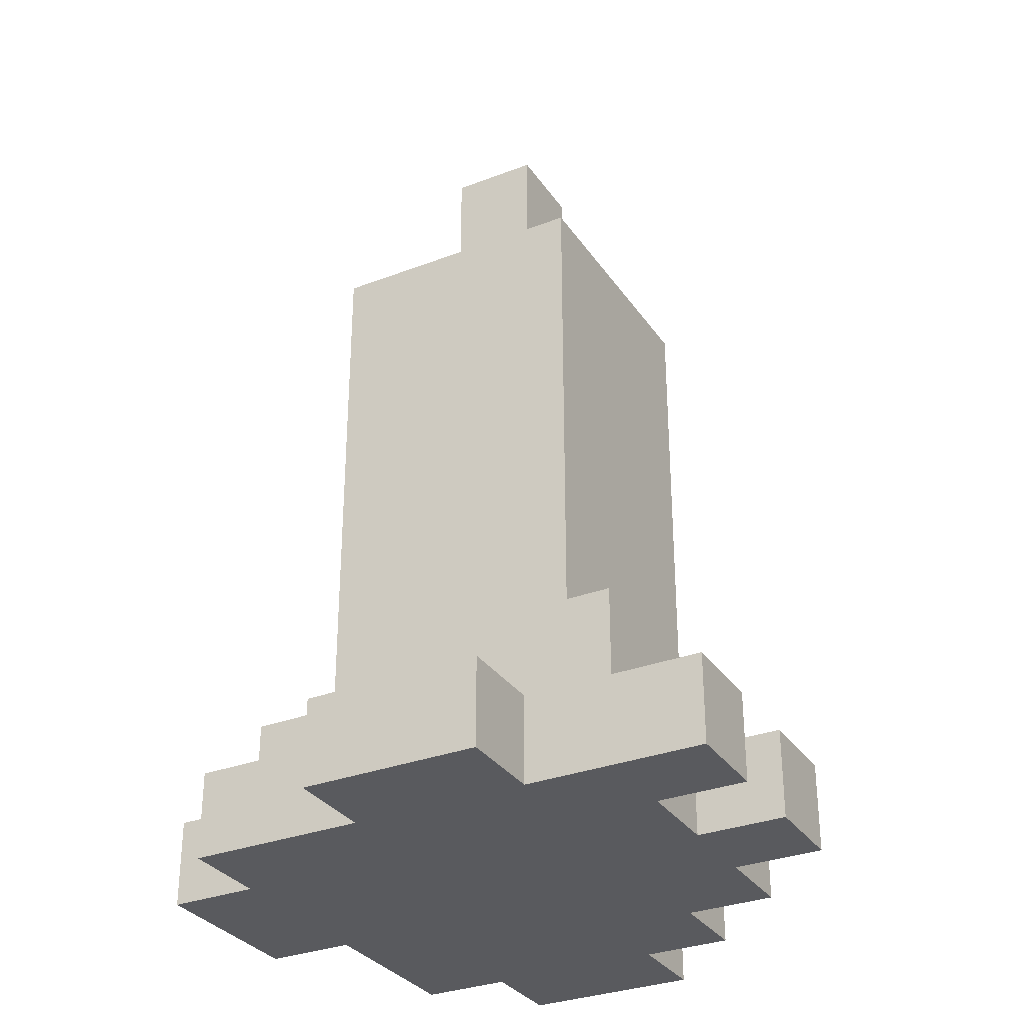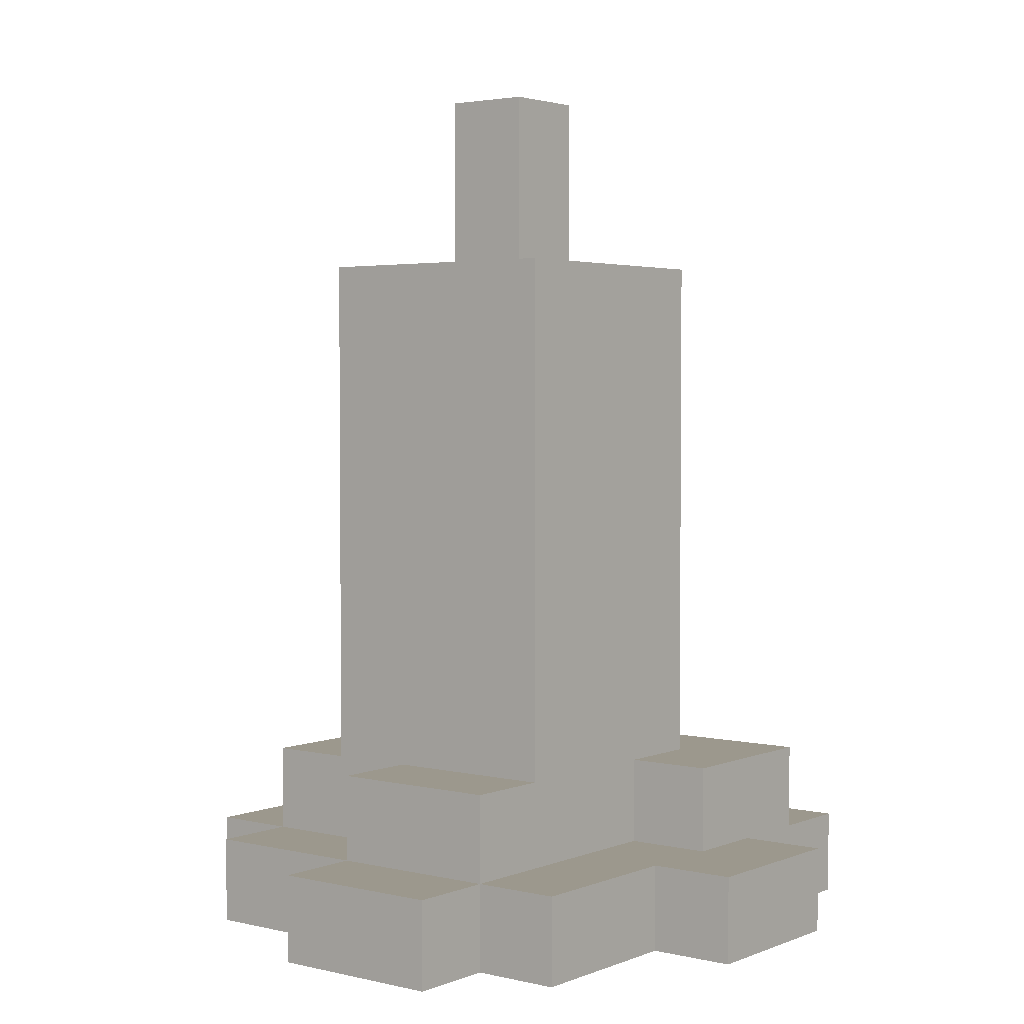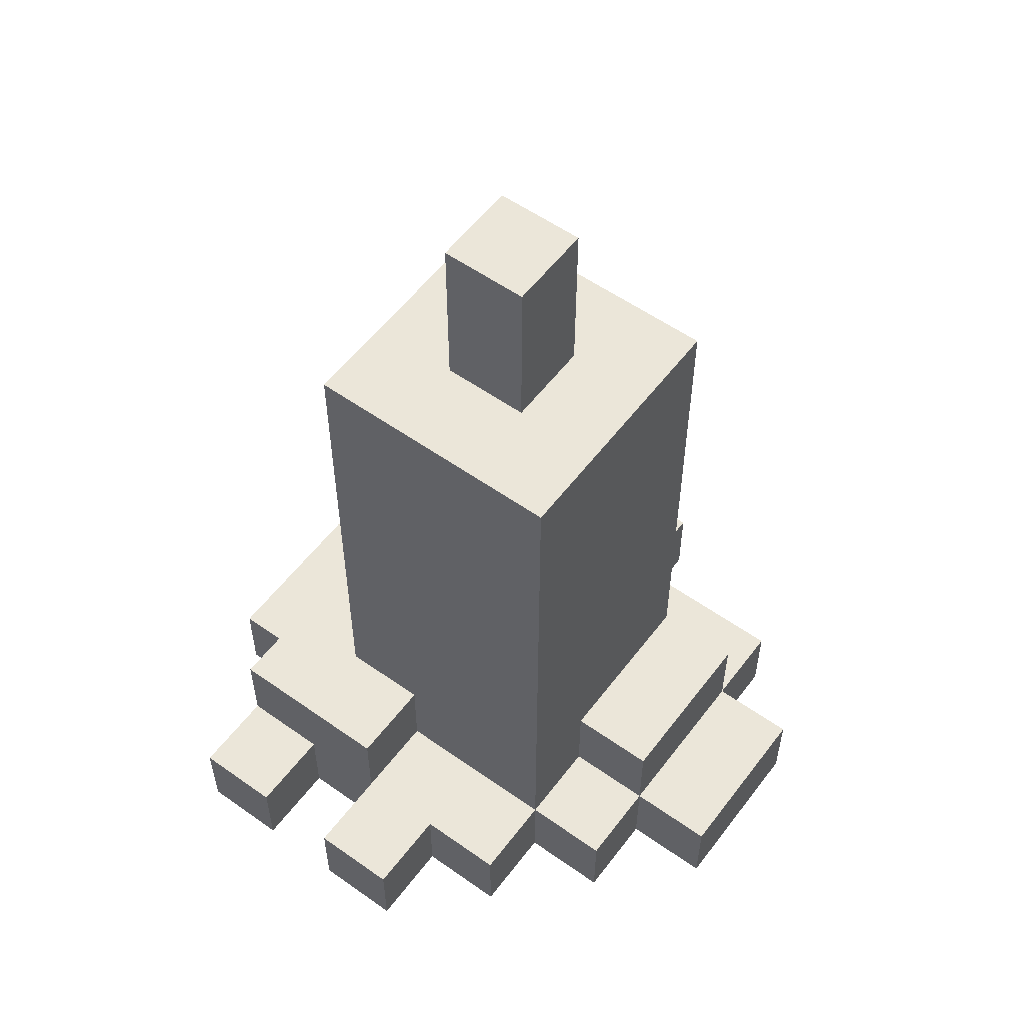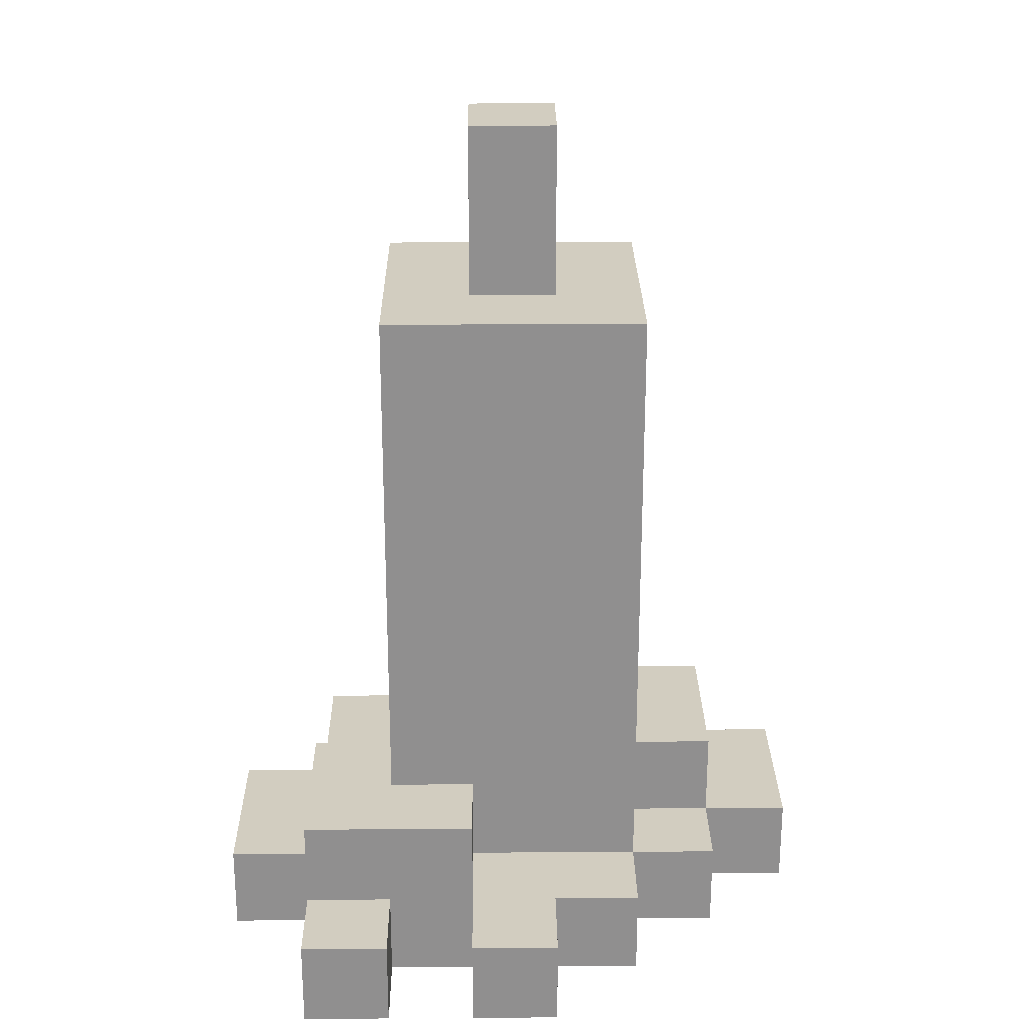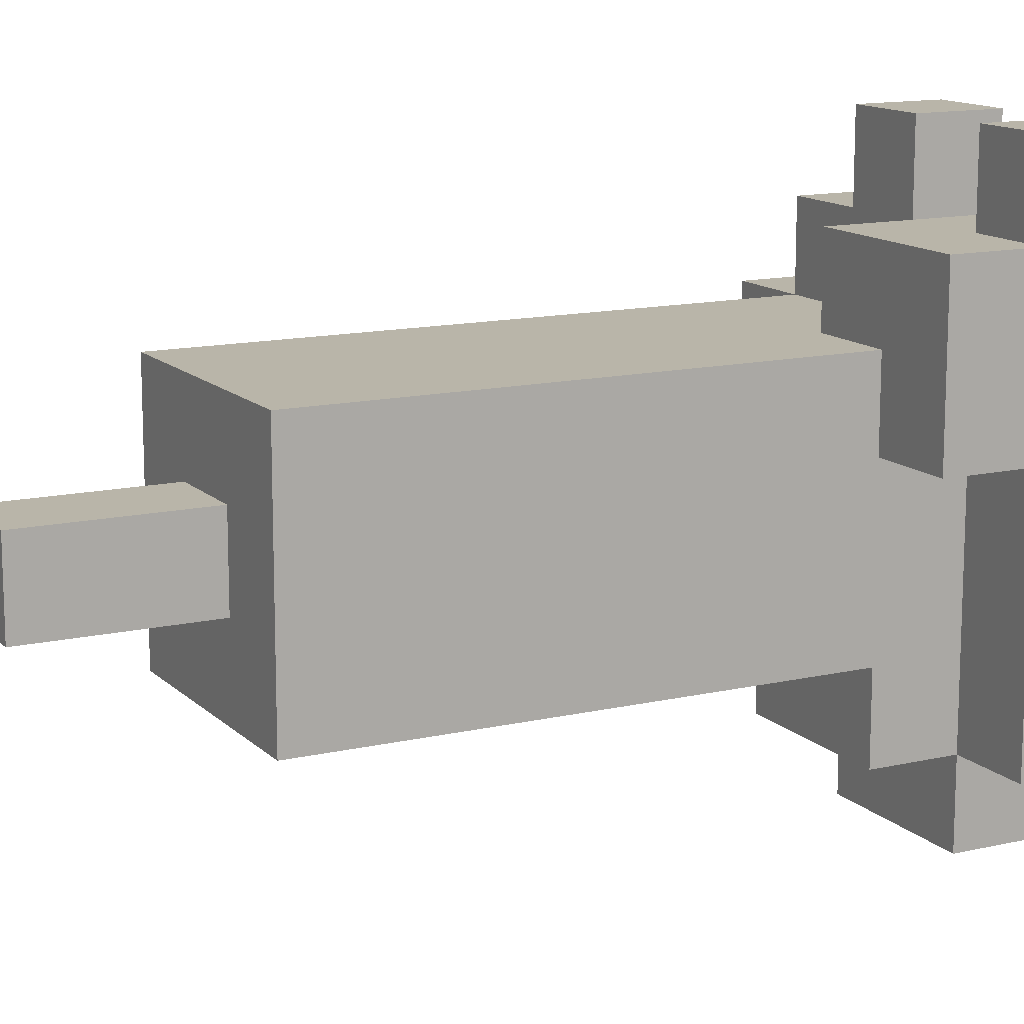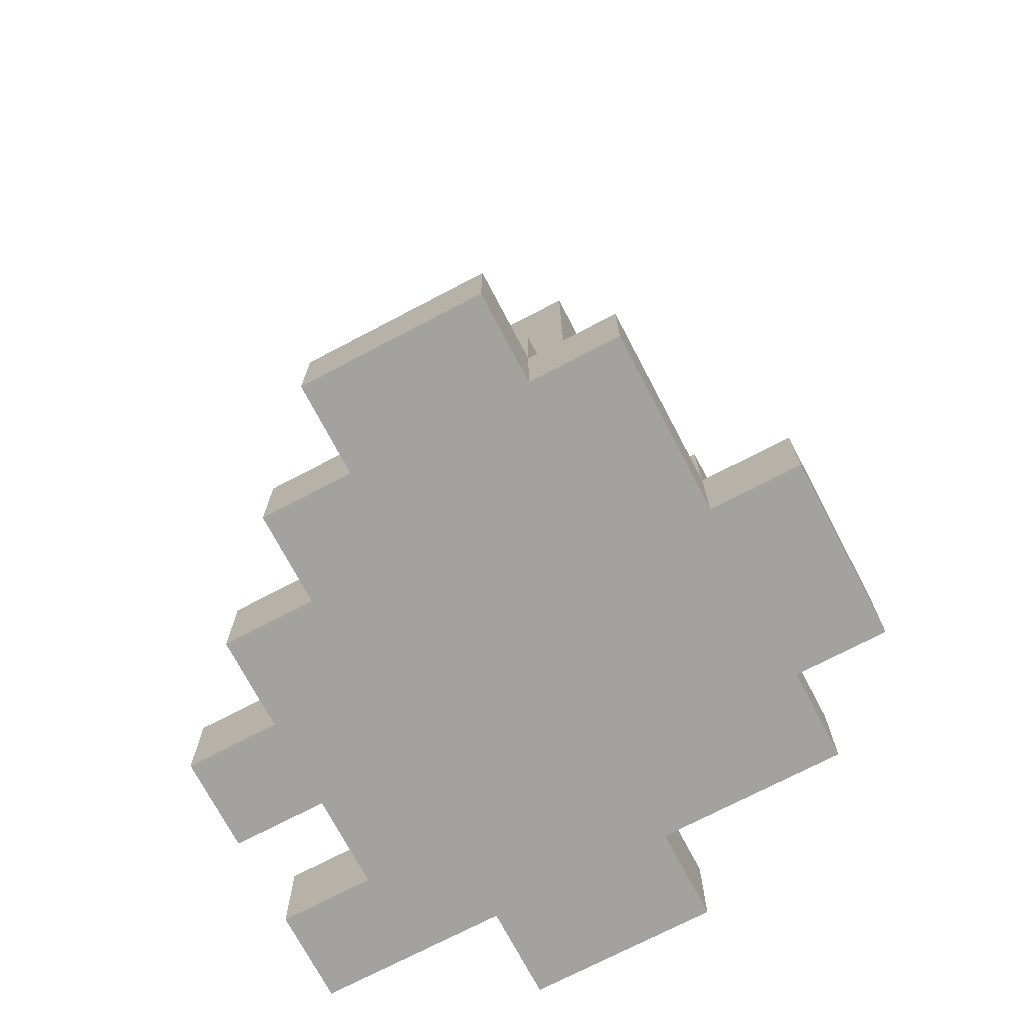
<metadata>
{"format":"obj","ext":"obj","renderer":"f3d","projection":"perspective","resolution":1024,"background":"white","views":[{"elev":-31.5,"azim":-61.5,"up":"+Y"},{"elev":3.1,"azim":-142.0,"up":"+Y"},{"elev":56.0,"azim":36.6,"up":"+Y"},{"elev":24.7,"azim":-0.6,"up":"+Y"},{"elev":13.4,"azim":-117.5,"up":"+Z"},{"elev":-72.5,"azim":117.7,"up":"+Y"}]}
</metadata>
<code>
v -8 0 -8
v -8 0 -10
v -8 1 -8
v -8 1 -10
v -7 0 -6
v -7 0 -8
v -7 0 -10
v -7 0 -12
v -7 1 -6
v -7 1 -7
v -7 1 -8
v -7 1 -9
v -7 1 -10
v -7 1 -12
v -7 2 -7
v -7 2 -9
v -6 0 -12
v -6 0 -13
v -6 1 -9
v -6 1 -12
v -6 1 -13
v -6 2 -8
v -6 2 -9
v -6 2 -11
v -6 2 -12
v -6 8 -8
v -6 8 -11
v -5 0 -6
v -5 0 -7
v -5 1 -6
v -5 1 -7
v -5 8 -9
v -5 8 -10
v -5 9 -9
v -5 9 -10
v -5 10 -9
v -5 10 -10
v -6 0 -6
v -6 0 -7
v -6 1 -6
v -6 1 -7
v -5 1 -7
v -5 1 -8
v -5 2 -7
v -5 2 -8
v -4 0 -6
v -4 0 -7
v -4 0 -12
v -4 0 -13
v -4 1 -6
v -4 1 -7
v -4 1 -11
v -4 1 -12
v -4 1 -13
v -4 2 -11
v -4 2 -12
v -4 8 -9
v -4 8 -10
v -4 9 -9
v -4 9 -10
v -4 10 -9
v -4 10 -10
v -3 0 -7
v -3 0 -8
v -3 1 -7
v -3 1 -8
v -3 1 -9
v -3 2 -9
v -3 2 -11
v -3 8 -8
v -3 8 -11
v -2 0 -8
v -2 0 -9
v -2 0 -11
v -2 0 -12
v -2 1 -8
v -2 1 -9
v -2 1 -11
v -2 1 -12
v -2 2 -9
v -2 2 -11
v -1 0 -9
v -1 0 -11
v -1 1 -9
v -1 1 -11
v -7 0 -6
v -7 1 -6
v -6 0 -6
v -6 1 -6
v -5 0 -6
v -5 1 -6
v -4 0 -6
v -4 1 -6
v -7 1 -7
v -7 2 -7
v -6 0 -7
v -6 1 -7
v -5 0 -7
v -5 1 -7
v -5 2 -7
v -4 0 -7
v -4 1 -7
v -3 0 -7
v -3 1 -7
v -8 0 -8
v -8 1 -8
v -7 0 -8
v -7 1 -8
v -6 2 -8
v -6 8 -8
v -5 1 -8
v -5 2 -8
v -3 0 -8
v -3 1 -8
v -3 8 -8
v -2 0 -8
v -2 1 -8
v -5 8 -9
v -5 9 -9
v -5 10 -9
v -4 8 -9
v -4 9 -9
v -4 10 -9
v -3 1 -9
v -3 2 -9
v -2 0 -9
v -2 1 -9
v -2 2 -9
v -1 0 -9
v -1 1 -9
v -7 1 -9
v -7 2 -9
v -6 1 -9
v -6 2 -9
v -8 0 -10
v -8 1 -10
v -7 0 -10
v -7 1 -10
v -5 8 -10
v -5 9 -10
v -5 10 -10
v -4 8 -10
v -4 9 -10
v -4 10 -10
v -6 2 -11
v -6 8 -11
v -4 1 -11
v -4 2 -11
v -3 2 -11
v -3 8 -11
v -2 0 -11
v -2 1 -11
v -2 2 -11
v -1 0 -11
v -1 1 -11
v -7 0 -12
v -7 1 -12
v -6 0 -12
v -6 1 -12
v -6 2 -12
v -4 0 -12
v -4 1 -12
v -4 2 -12
v -2 0 -12
v -2 1 -12
v -6 0 -13
v -6 1 -13
v -4 0 -13
v -4 1 -13
v -7 0 -6
v -6 0 -6
v -5 0 -6
v -4 0 -6
v -6 0 -7
v -5 0 -7
v -4 0 -7
v -3 0 -7
v -8 0 -8
v -7 0 -8
v -3 0 -8
v -2 0 -8
v -2 0 -9
v -1 0 -9
v -8 0 -10
v -7 0 -10
v -2 0 -11
v -1 0 -11
v -7 0 -12
v -6 0 -12
v -4 0 -12
v -2 0 -12
v -6 0 -13
v -4 0 -13
v -7 1 -6
v -6 1 -6
v -5 1 -6
v -4 1 -6
v -7 1 -7
v -6 1 -7
v -5 1 -7
v -4 1 -7
v -3 1 -7
v -8 1 -8
v -7 1 -8
v -5 1 -8
v -3 1 -8
v -2 1 -8
v -7 1 -9
v -6 1 -9
v -3 1 -9
v -2 1 -9
v -1 1 -9
v -8 1 -10
v -7 1 -10
v -4 1 -11
v -2 1 -11
v -1 1 -11
v -7 1 -12
v -6 1 -12
v -4 1 -12
v -2 1 -12
v -6 1 -13
v -4 1 -13
v -7 2 -7
v -5 2 -7
v -6 2 -8
v -5 2 -8
v -7 2 -9
v -6 2 -9
v -3 2 -9
v -2 2 -9
v -6 2 -11
v -4 2 -11
v -3 2 -11
v -2 2 -11
v -6 2 -12
v -4 2 -12
v -6 8 -8
v -3 8 -8
v -5 8 -9
v -4 8 -9
v -5 8 -10
v -4 8 -10
v -6 8 -11
v -3 8 -11
v -5 10 -9
v -4 10 -9
v -5 10 -10
v -4 10 -10
f 3 2 1
f 4 2 3
f 9 6 5
f 10 6 9
f 11 6 10
f 13 8 7
f 14 8 13
f 15 12 11
f 15 11 10
f 16 12 15
f 20 18 17
f 21 18 20
f 23 20 19
f 24 20 23
f 25 20 24
f 26 23 22
f 26 24 23
f 27 24 26
f 30 29 28
f 31 29 30
f 34 33 32
f 35 33 34
f 36 35 34
f 37 35 36
f 38 39 40
f 40 39 41
f 42 43 44
f 44 43 45
f 46 47 50
f 50 47 51
f 48 49 53
f 53 49 54
f 52 53 55
f 55 53 56
f 57 58 59
f 59 58 60
f 59 60 61
f 61 60 62
f 63 64 65
f 65 64 66
f 66 67 68
f 66 68 70
f 68 69 70
f 70 69 71
f 72 73 76
f 76 73 77
f 74 75 78
f 78 75 79
f 77 78 80
f 80 78 81
f 82 83 84
f 84 83 85
f 88 87 86
f 89 87 88
f 92 91 90
f 93 91 92
f 97 95 94
f 98 97 96
f 99 95 97
f 99 97 98
f 100 95 99
f 103 102 101
f 104 102 103
f 107 106 105
f 108 106 107
f 112 110 109
f 114 112 111
f 115 110 112
f 115 112 114
f 116 114 113
f 117 114 116
f 121 119 118
f 122 120 119
f 122 119 121
f 123 120 122
f 127 125 124
f 128 125 127
f 129 127 126
f 130 127 129
f 131 132 133
f 133 132 134
f 135 136 137
f 137 136 138
f 139 140 142
f 140 141 143
f 142 140 143
f 143 141 144
f 145 146 148
f 148 146 149
f 147 148 149
f 149 146 150
f 147 149 152
f 152 149 153
f 151 152 154
f 154 152 155
f 156 157 158
f 158 157 159
f 159 160 162
f 162 160 163
f 161 162 164
f 164 162 165
f 166 167 168
f 168 167 169
f 174 171 170
f 175 173 172
f 176 173 175
f 179 174 170
f 179 177 176
f 179 176 175
f 179 175 174
f 180 177 179
f 182 179 178
f 182 181 180
f 182 180 179
f 184 182 178
f 184 183 182
f 185 183 184
f 186 183 185
f 187 183 186
f 188 186 185
f 189 186 188
f 190 186 189
f 191 186 190
f 192 190 189
f 193 190 192
f 194 195 198
f 198 195 199
f 196 197 200
f 200 197 201
f 201 202 205
f 200 201 205
f 205 202 206
f 203 204 208
f 206 207 210
f 210 207 211
f 208 209 213
f 203 208 213
f 213 209 214
f 211 212 216
f 216 212 217
f 214 209 218
f 218 209 219
f 215 216 220
f 220 216 221
f 219 220 222
f 222 220 223
f 224 225 226
f 226 225 227
f 224 226 228
f 228 226 229
f 230 231 234
f 234 231 235
f 232 233 236
f 236 233 237
f 238 239 240
f 240 239 241
f 238 240 242
f 241 239 243
f 238 242 244
f 242 243 244
f 243 239 245
f 244 243 245
f 246 247 248
f 248 247 249

</code>
